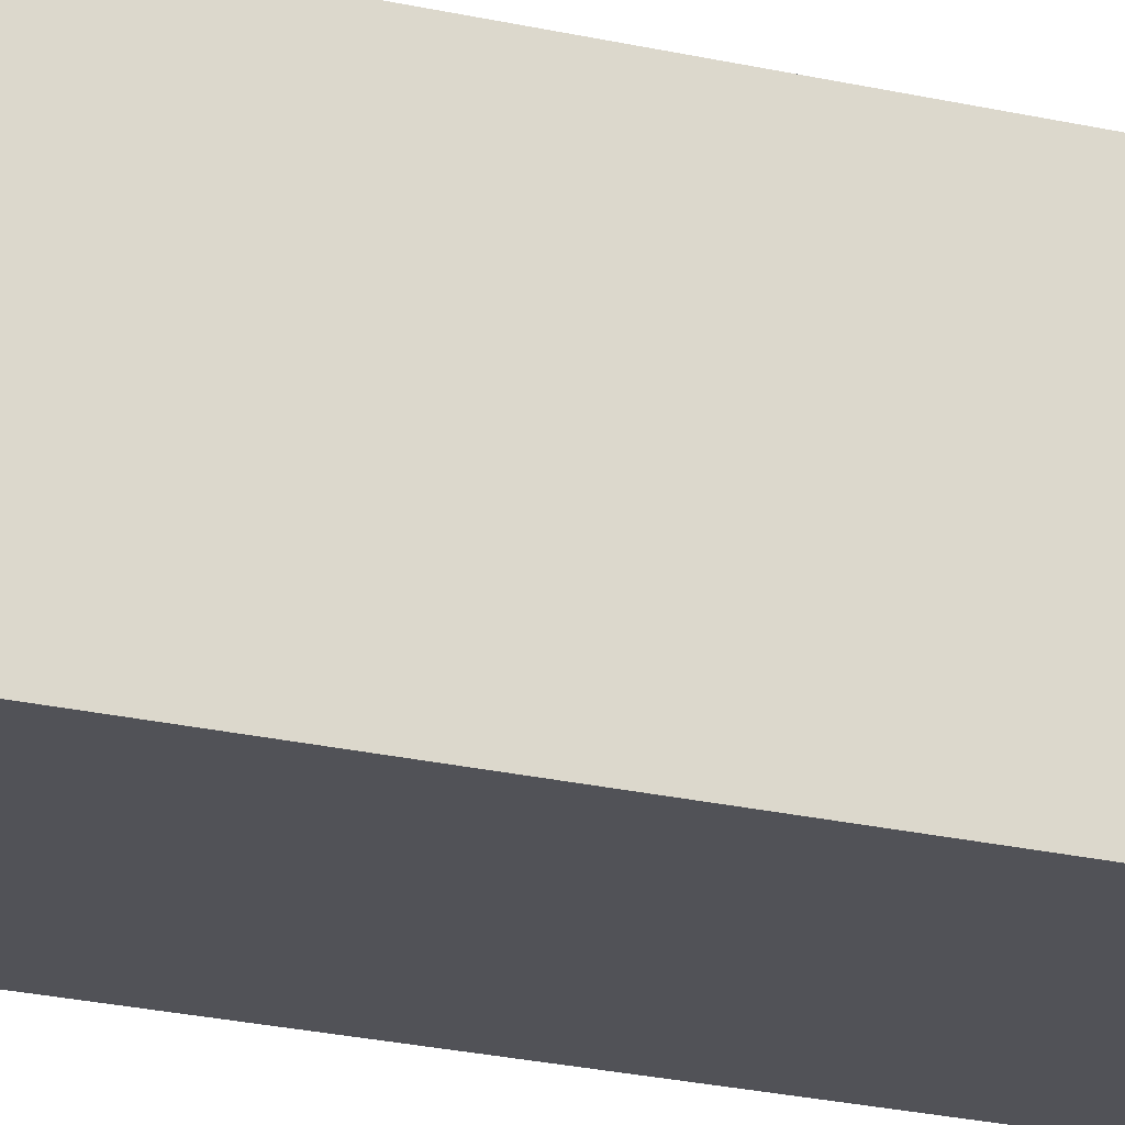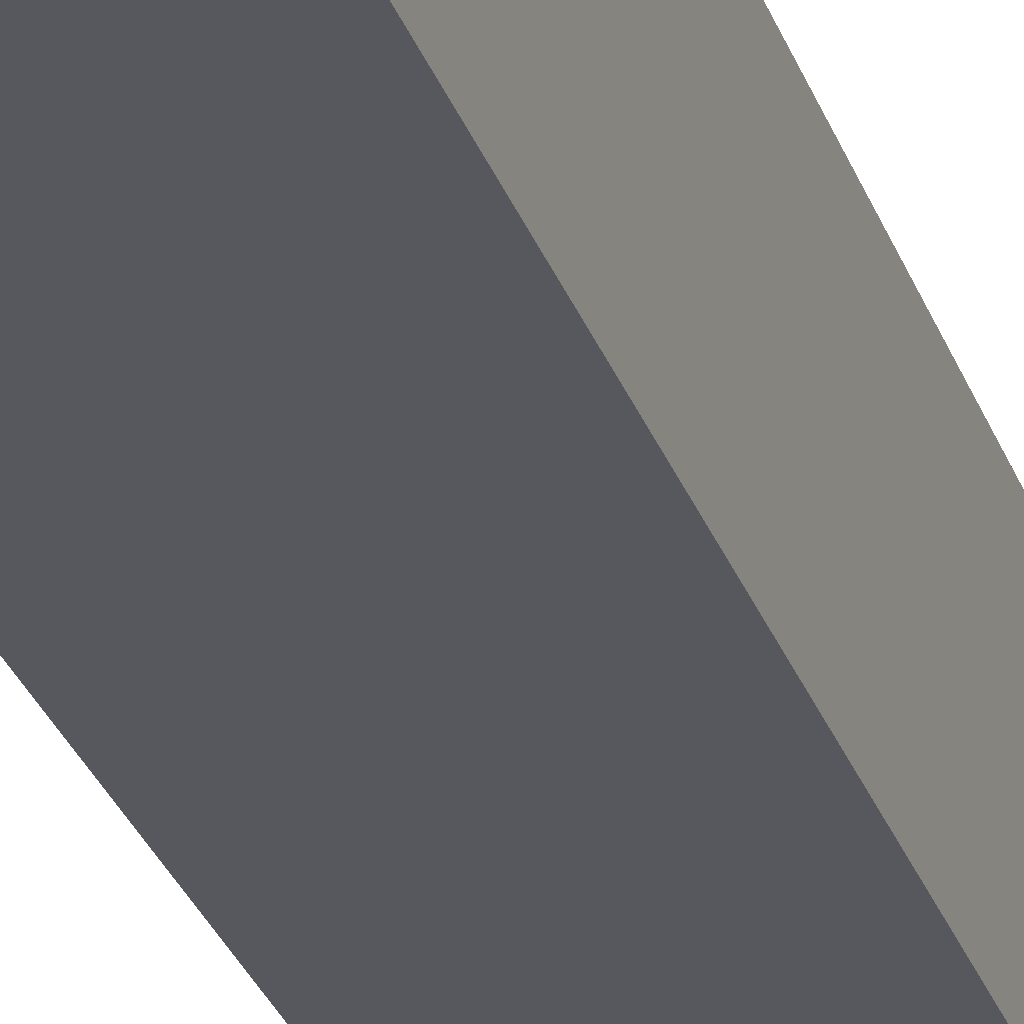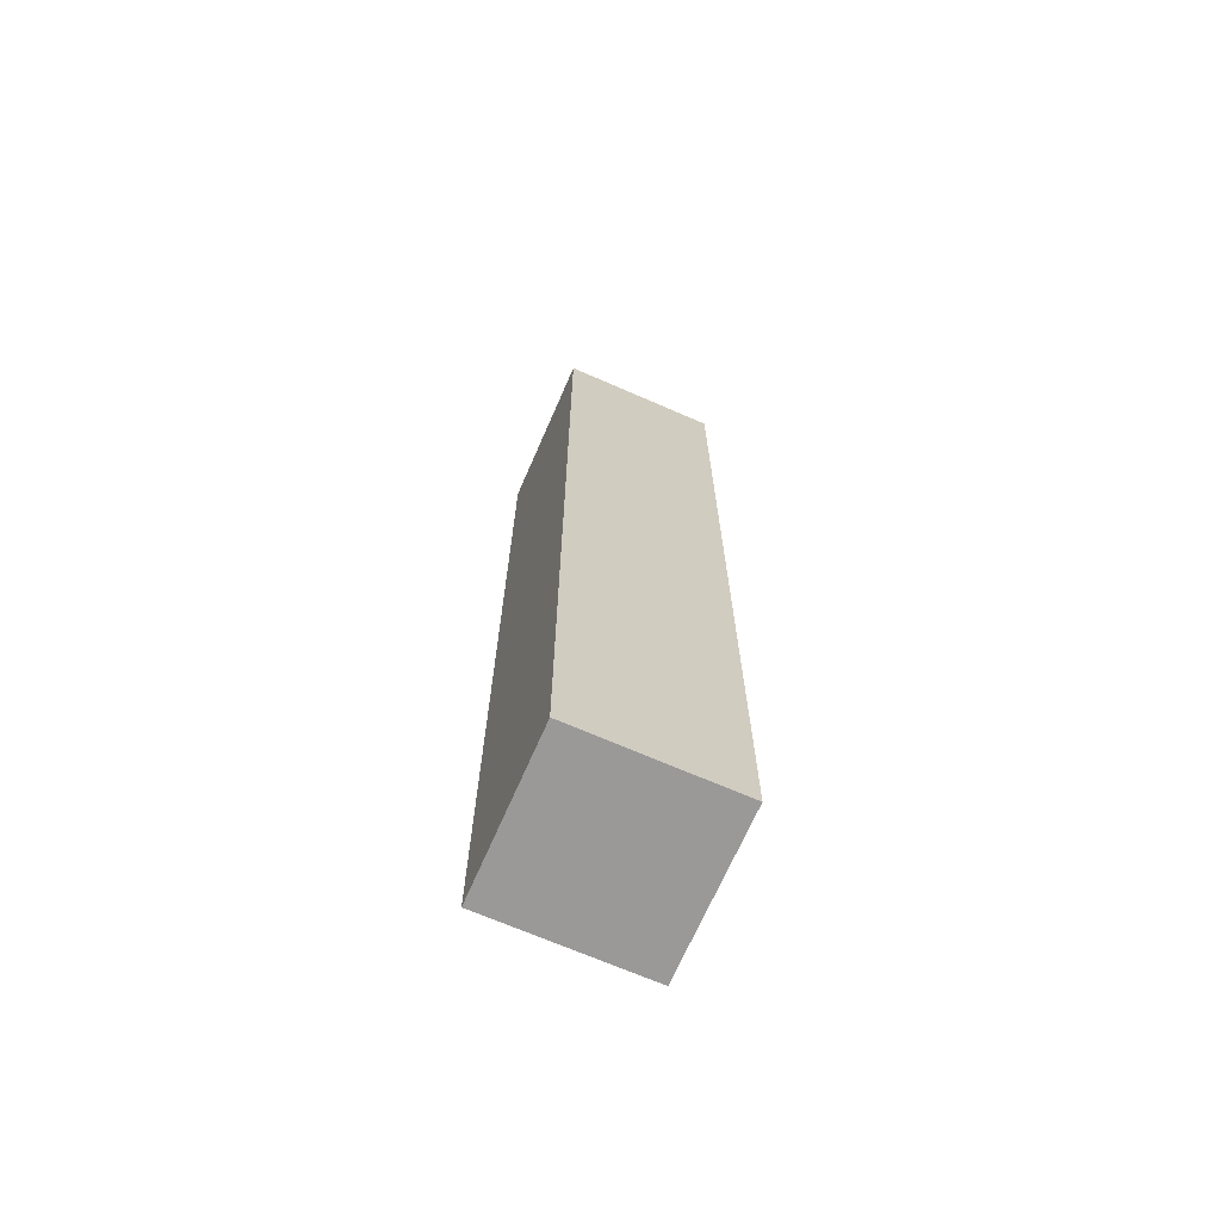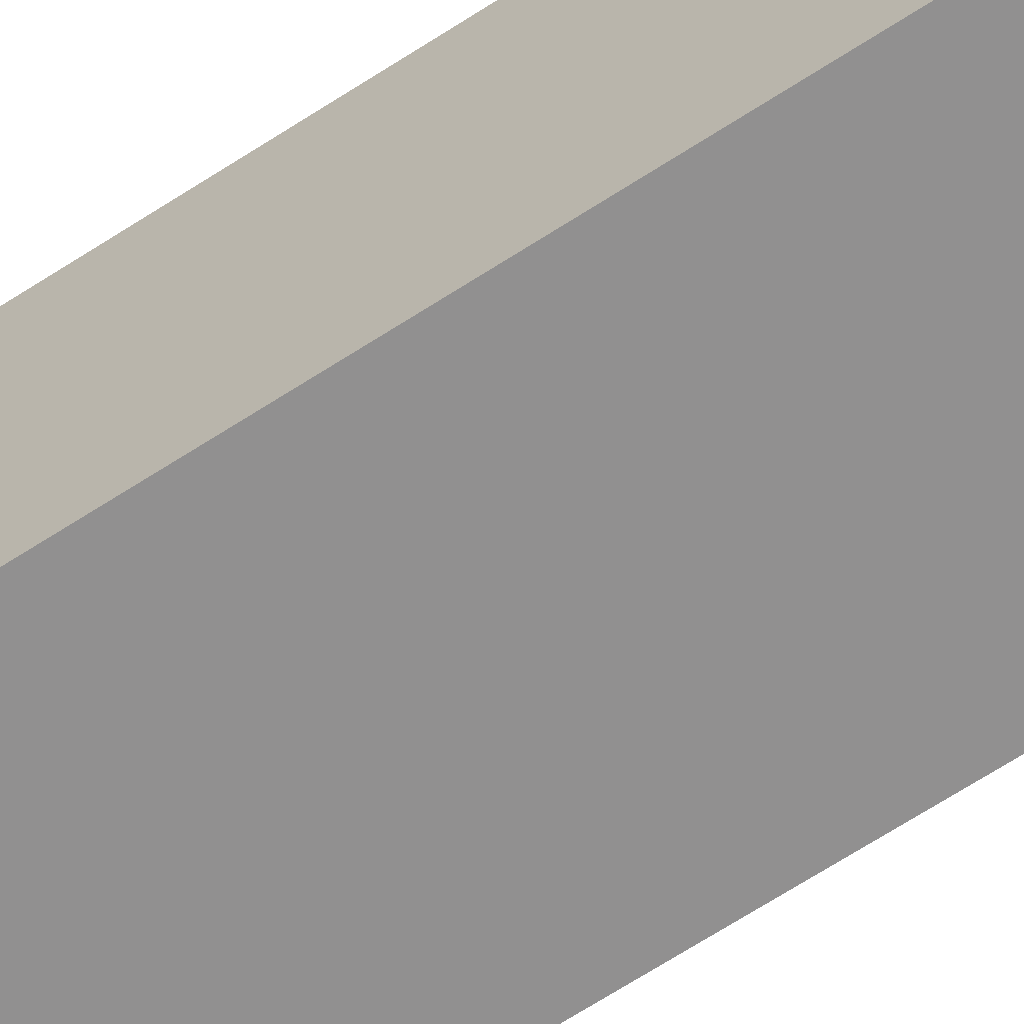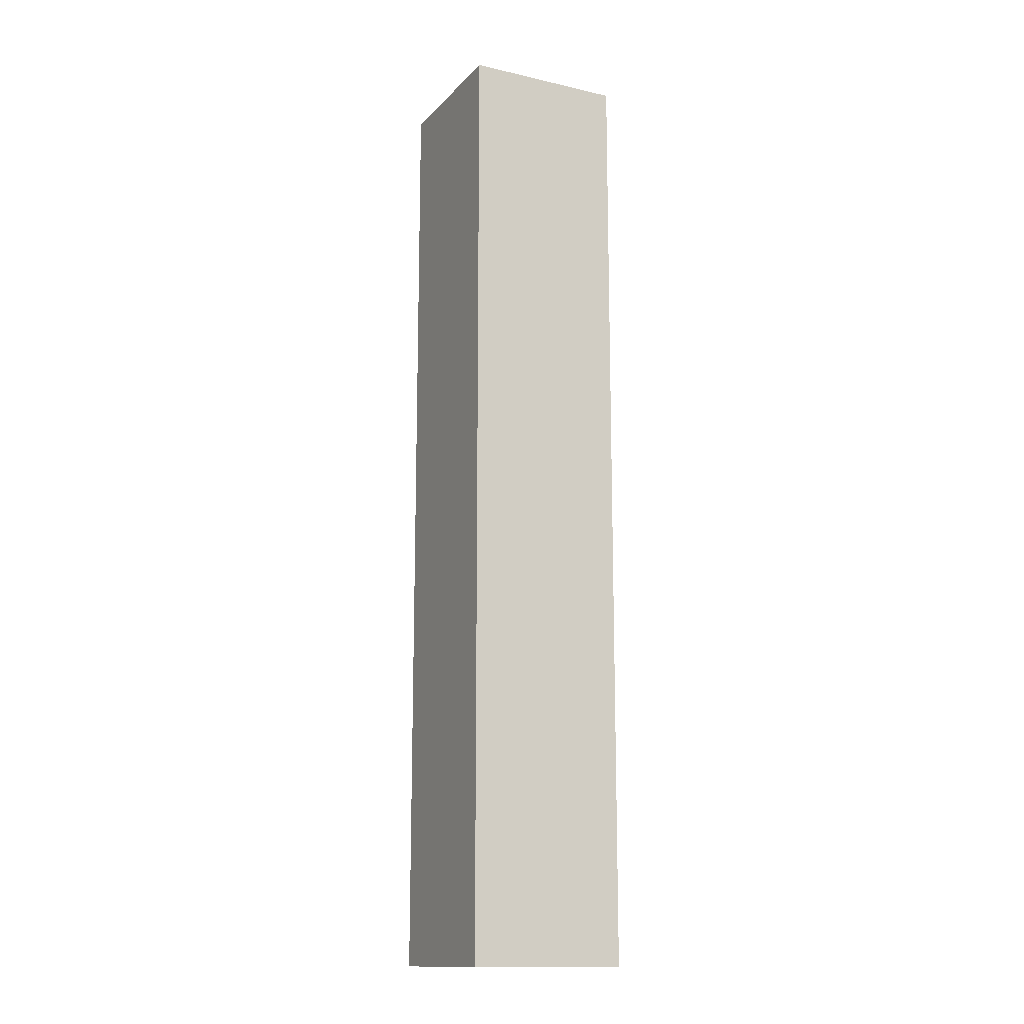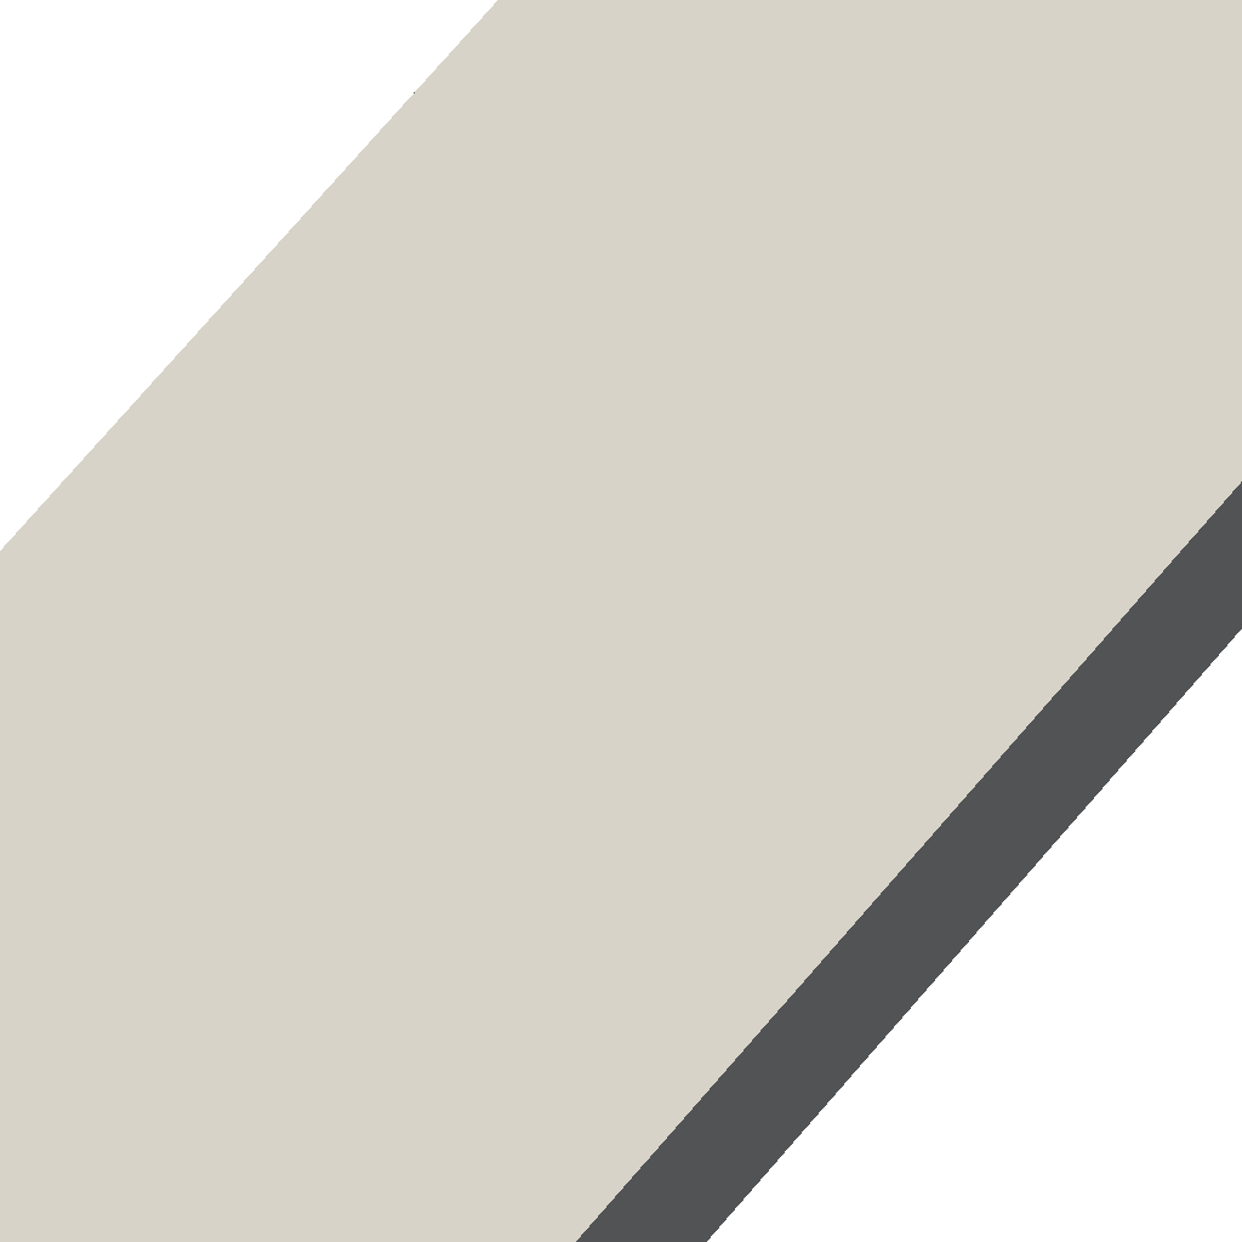
<metadata>
{"format":"obj","ext":"obj","renderer":"f3d","projection":"perspective","resolution":1024,"background":"white","views":[{"elev":-21.6,"azim":-112.9,"up":"+Z"},{"elev":-28.9,"azim":17.3,"up":"+Z"},{"elev":-69.1,"azim":66.4,"up":"+Y"},{"elev":-65.8,"azim":123.3,"up":"+Z"},{"elev":-14.3,"azim":-26.5,"up":"+Y"},{"elev":76.5,"azim":-139.2,"up":"+Z"}]}
</metadata>
<code>
o Pilar_Example
g Cube (1)
v 0 0 0
v -0.25 0 0
v 0 1.5 0
v -0.25 1.5 0
v -0.25 0 -0.25
v -0.25 1.5 -0.25
v 0 0 -0.25
v 0 1.5 -0.25
f 3 4 2 1
f 4 6 5 2
f 6 8 7 5
f 8 3 1 7
f 8 6 4 3
f 1 2 5 7

</code>
